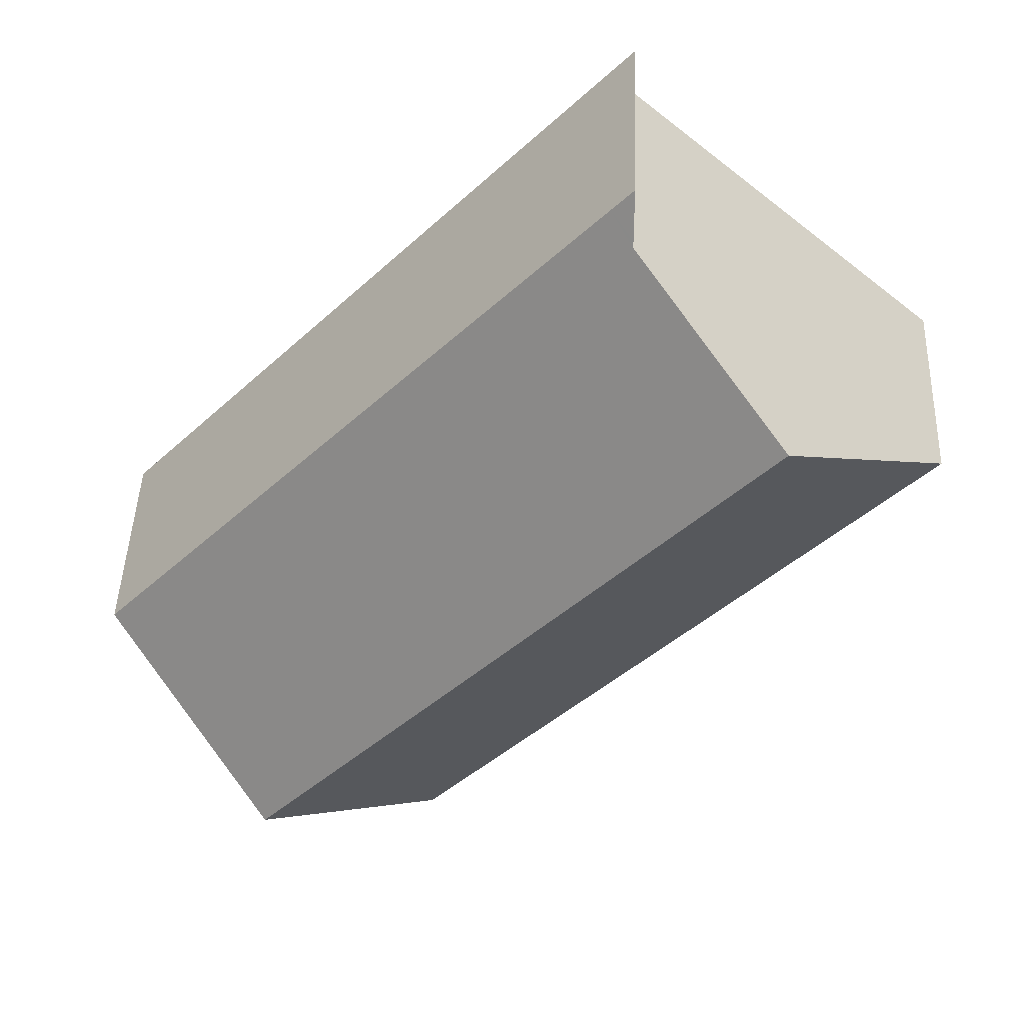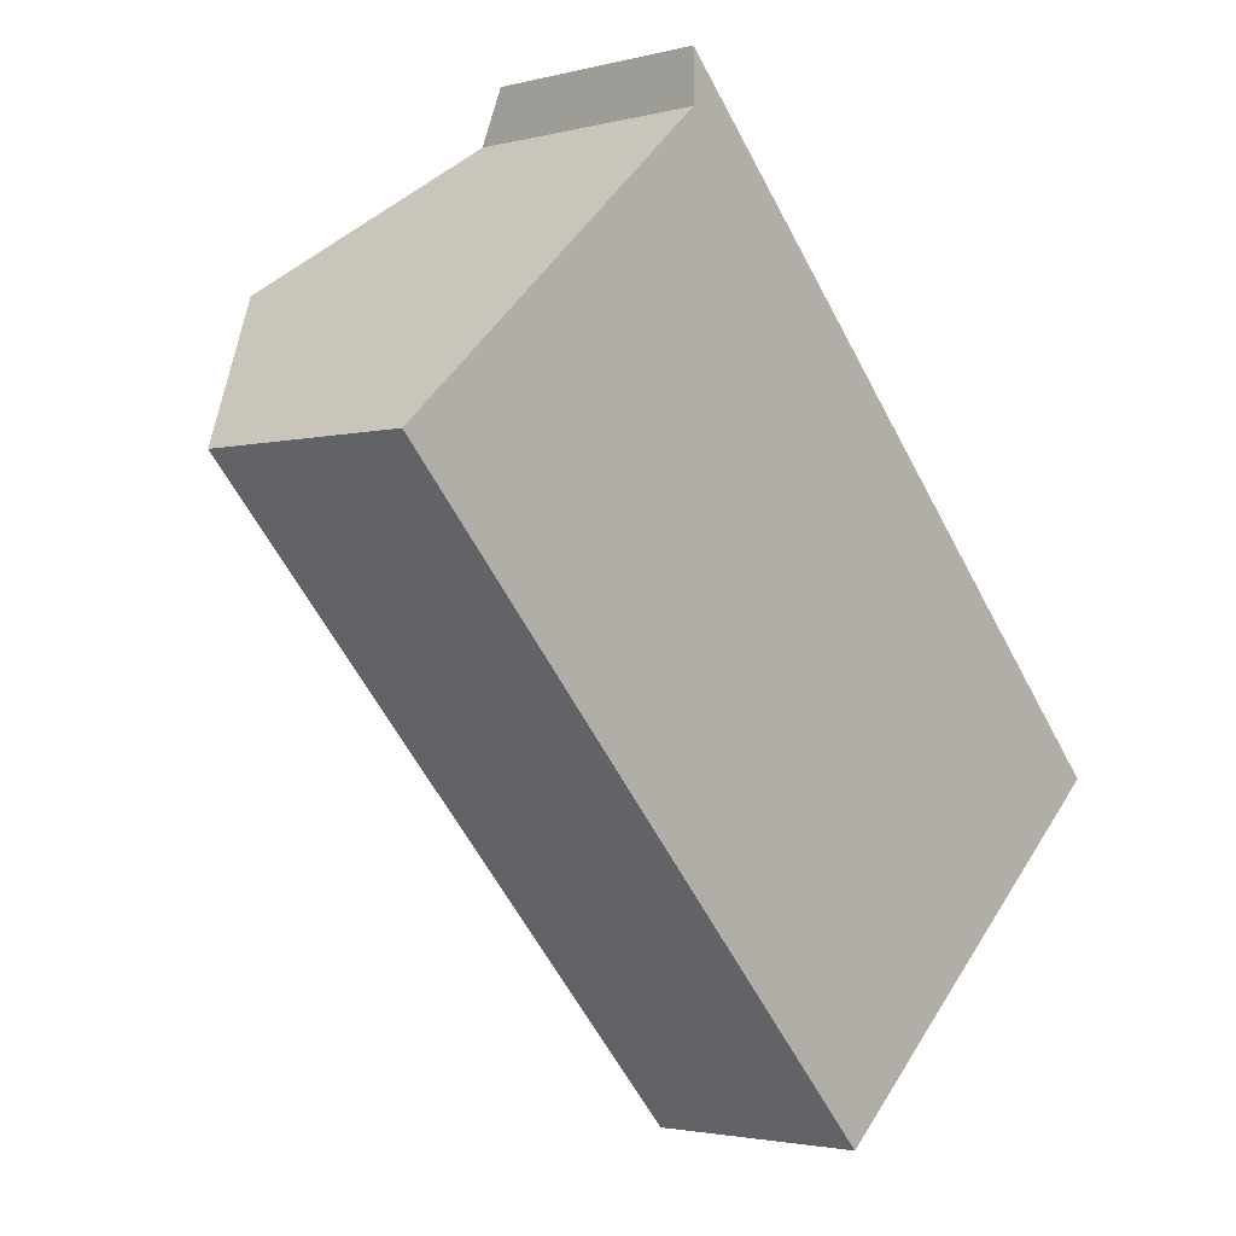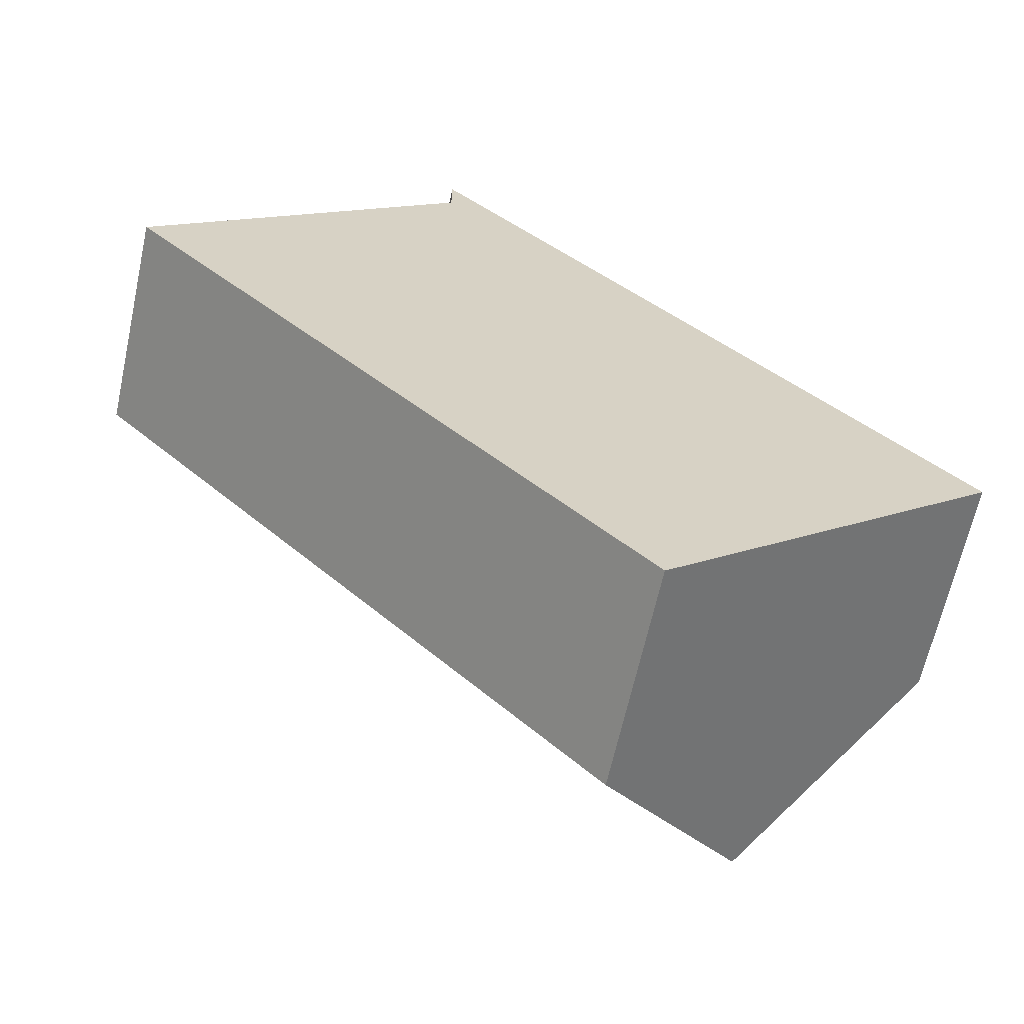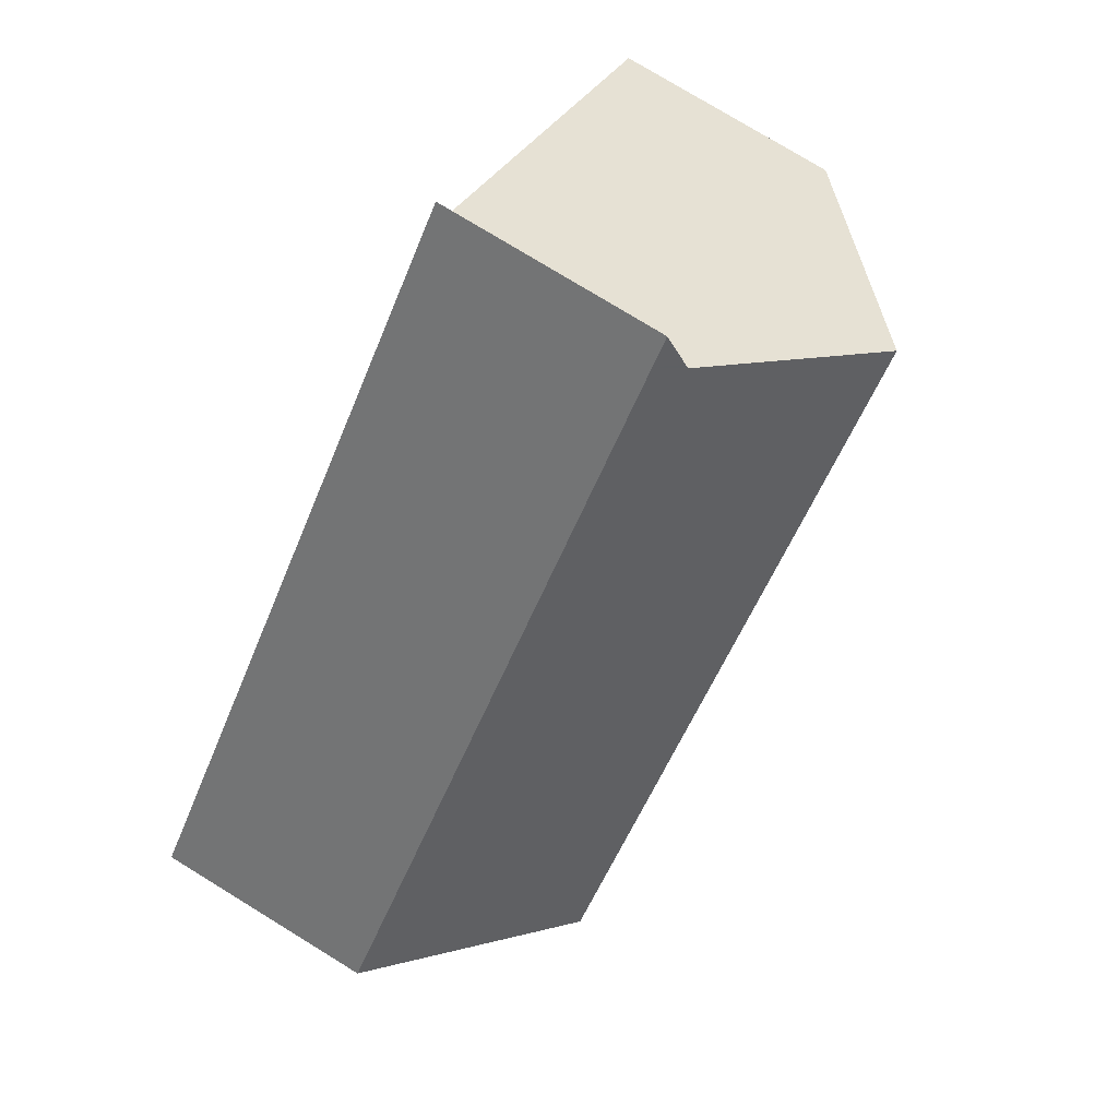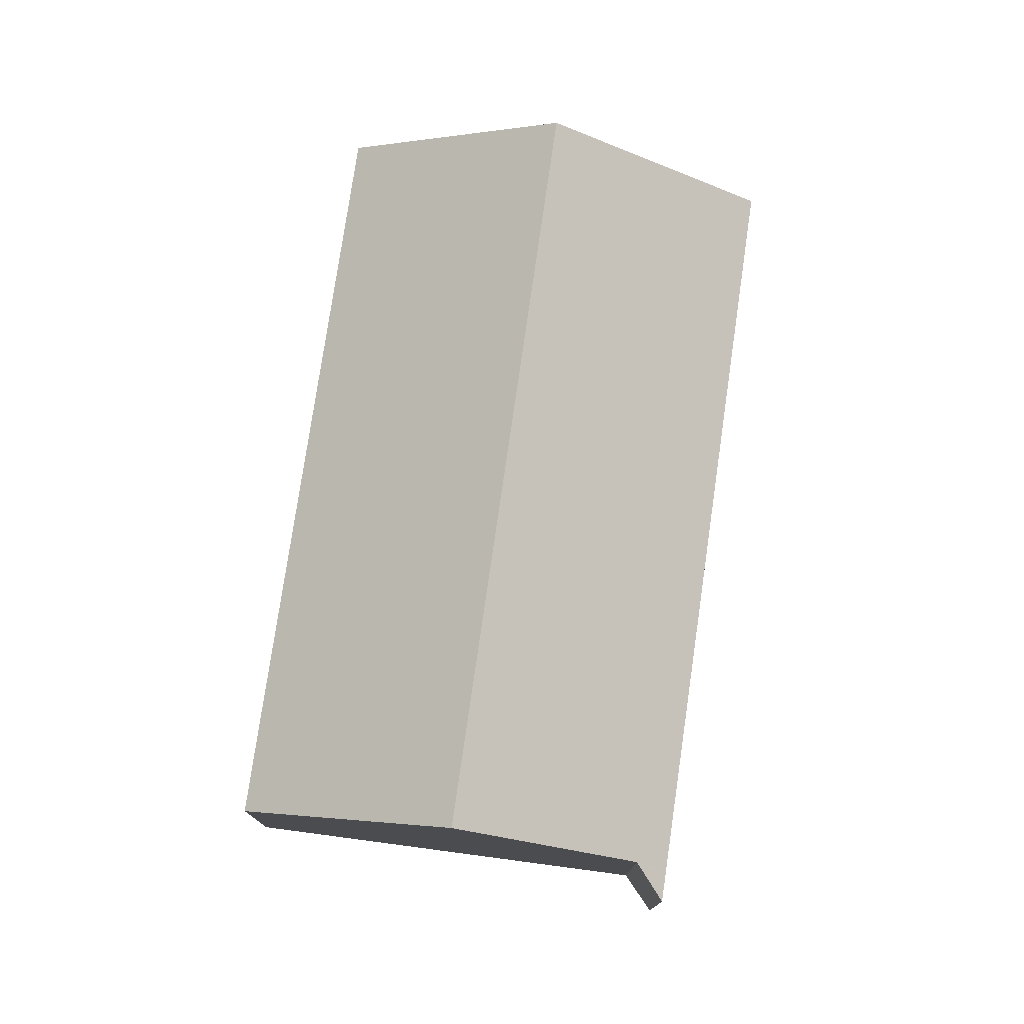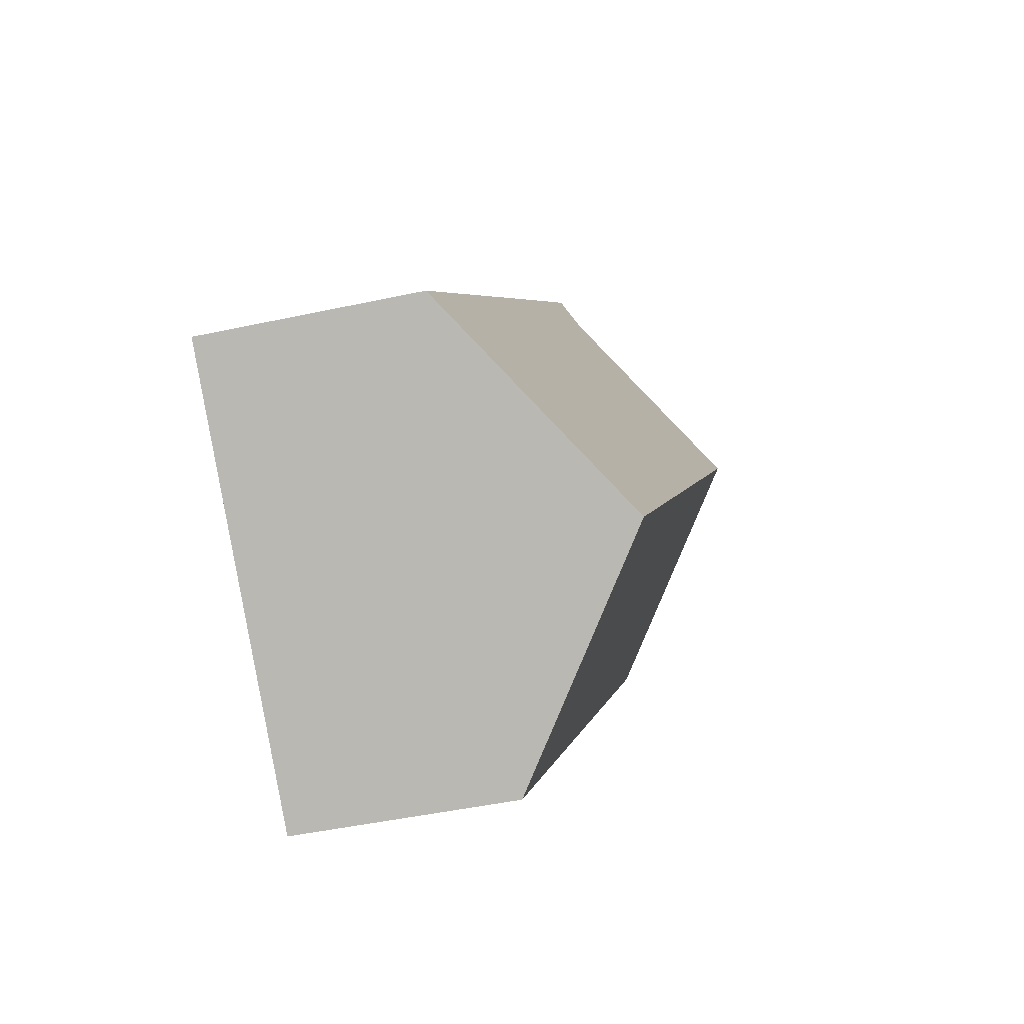
<metadata>
{"format":"obj","ext":"obj","renderer":"f3d","projection":"perspective","resolution":1024,"background":"white","views":[{"elev":45.4,"azim":-177.9,"up":"+Z"},{"elev":-2.5,"azim":-47.4,"up":"+Z"},{"elev":-64.3,"azim":-12.3,"up":"+Z"},{"elev":77.1,"azim":121.5,"up":"+Z"},{"elev":77.4,"azim":-34.3,"up":"+Y"},{"elev":-44.2,"azim":104.4,"up":"+Z"}]}
</metadata>
<code>
v  26.15 14.05 -15.64
v  18.7 8.246 5.347
v  32.55 8.249 -9.786
v  6.49 14.05 5.815
v  12.02 9.087 10.77
v  12.84 8.249 11.74
v  12.02 8.987 10.99
v  12.02 8.249 12.63
v  14.53 8.26 -15.79
v  19.77 8.273 -21.48
v  12.02 8.254 -13.06
v  6.908 8.241 -7.51
v  4.701 8.235 -5.113
v  2.047 8.229 -2.23
v  0 8.227 5.038e-16
v  0.427 8.61 0.383
v  0 0 0
v  0.427 -2.345e-17 0.383
v  6.49 -3.561e-16 5.815
v  12.02 -6.595e-16 10.77
v  12.02 -7.732e-16 12.63
v  12.02 -6.731e-16 10.99
v  12.84 -7.187e-16 11.74
v  18.7 -3.274e-16 5.347
v  32.55 5.992e-16 -9.786
v  26.15 9.579e-16 -15.64
v  19.77 1.315e-15 -21.48
v  14.53 9.667e-16 -15.79
v  12.02 7.998e-16 -13.06
v  6.908 4.599e-16 -7.51
v  4.701 3.131e-16 -5.113
v  2.047 1.365e-16 -2.23
g defaultobject
f 1 2 3
f 2 1 4
f 2 4 5
f 5 6 2
f 6 5 7
f 6 7 8
f 9 1 10
f 1 9 4
f 4 9 11
f 4 11 12
f 4 12 13
f 4 13 14
f 4 14 15
f 4 15 16
f 17 16 15
f 16 17 4
f 4 17 5
f 5 17 18
f 5 18 19
f 5 19 20
f 20 7 5
f 7 20 8
f 8 20 21
f 21 20 22
f 21 6 8
f 6 21 2
f 2 21 23
f 2 23 24
f 2 24 3
f 3 24 25
f 25 1 3
f 1 25 10
f 10 25 26
f 10 26 27
f 27 9 10
f 9 27 28
f 9 28 11
f 11 28 29
f 11 29 12
f 12 29 30
f 12 30 13
f 13 30 31
f 13 31 14
f 14 31 32
f 14 32 15
f 15 32 17
f 26 28 27
f 28 26 25
f 28 25 24
f 28 24 29
f 29 24 30
f 30 24 31
f 31 24 32
f 32 24 23
f 32 23 20
f 32 20 19
f 32 19 17
f 17 19 18
f 20 23 22
f 22 23 21

</code>
